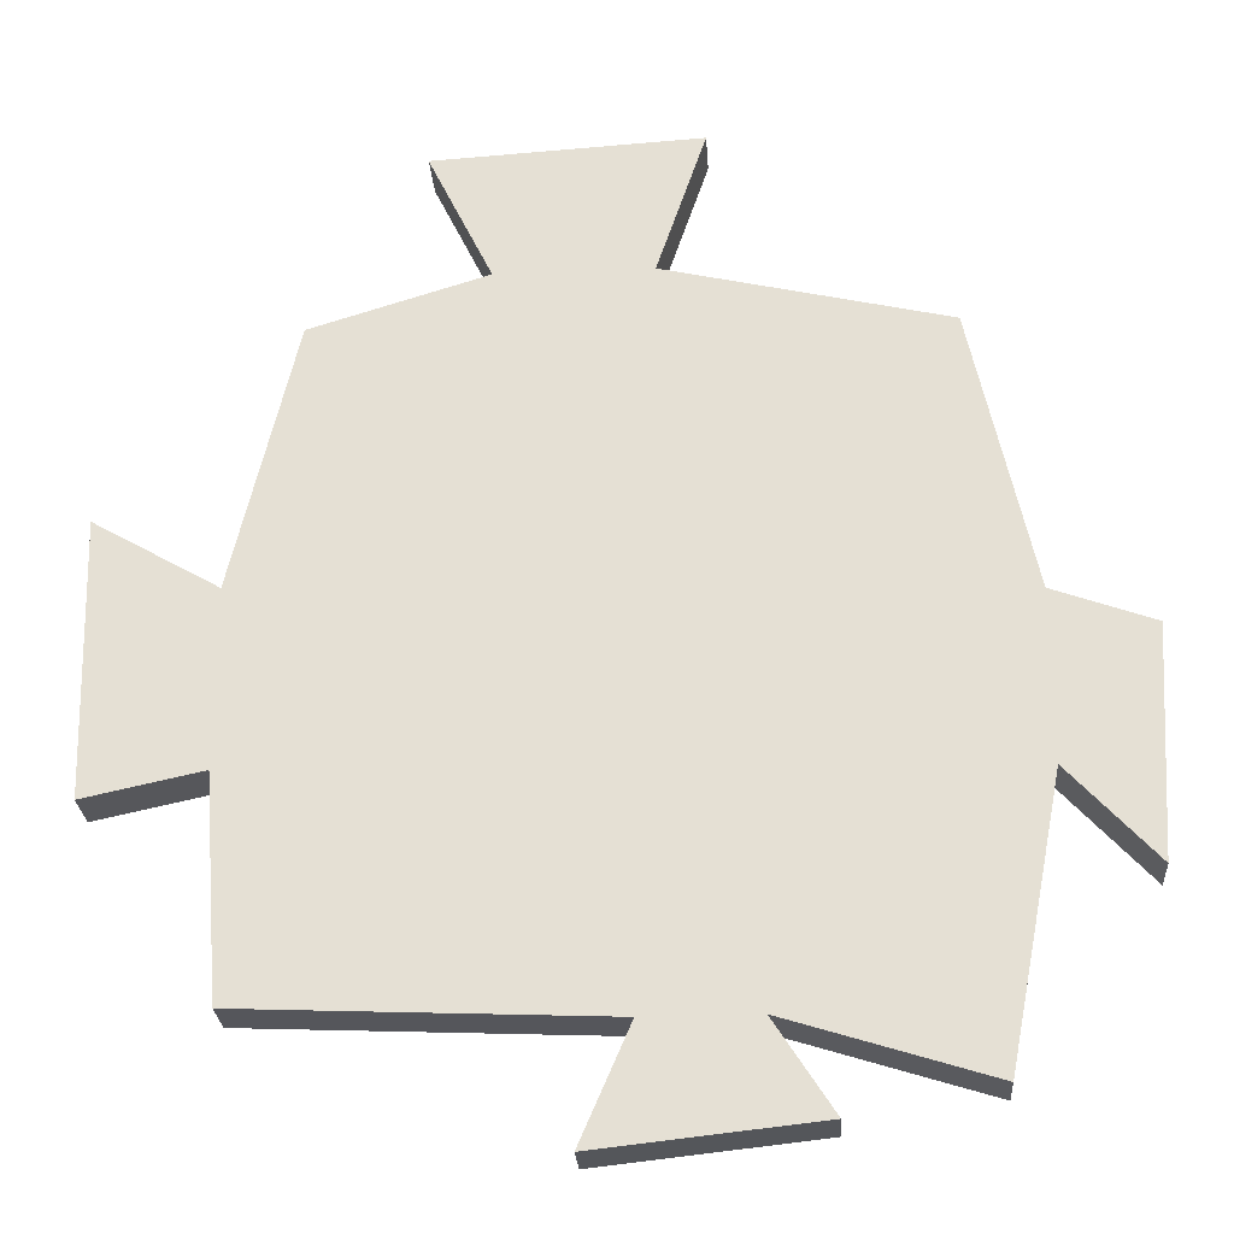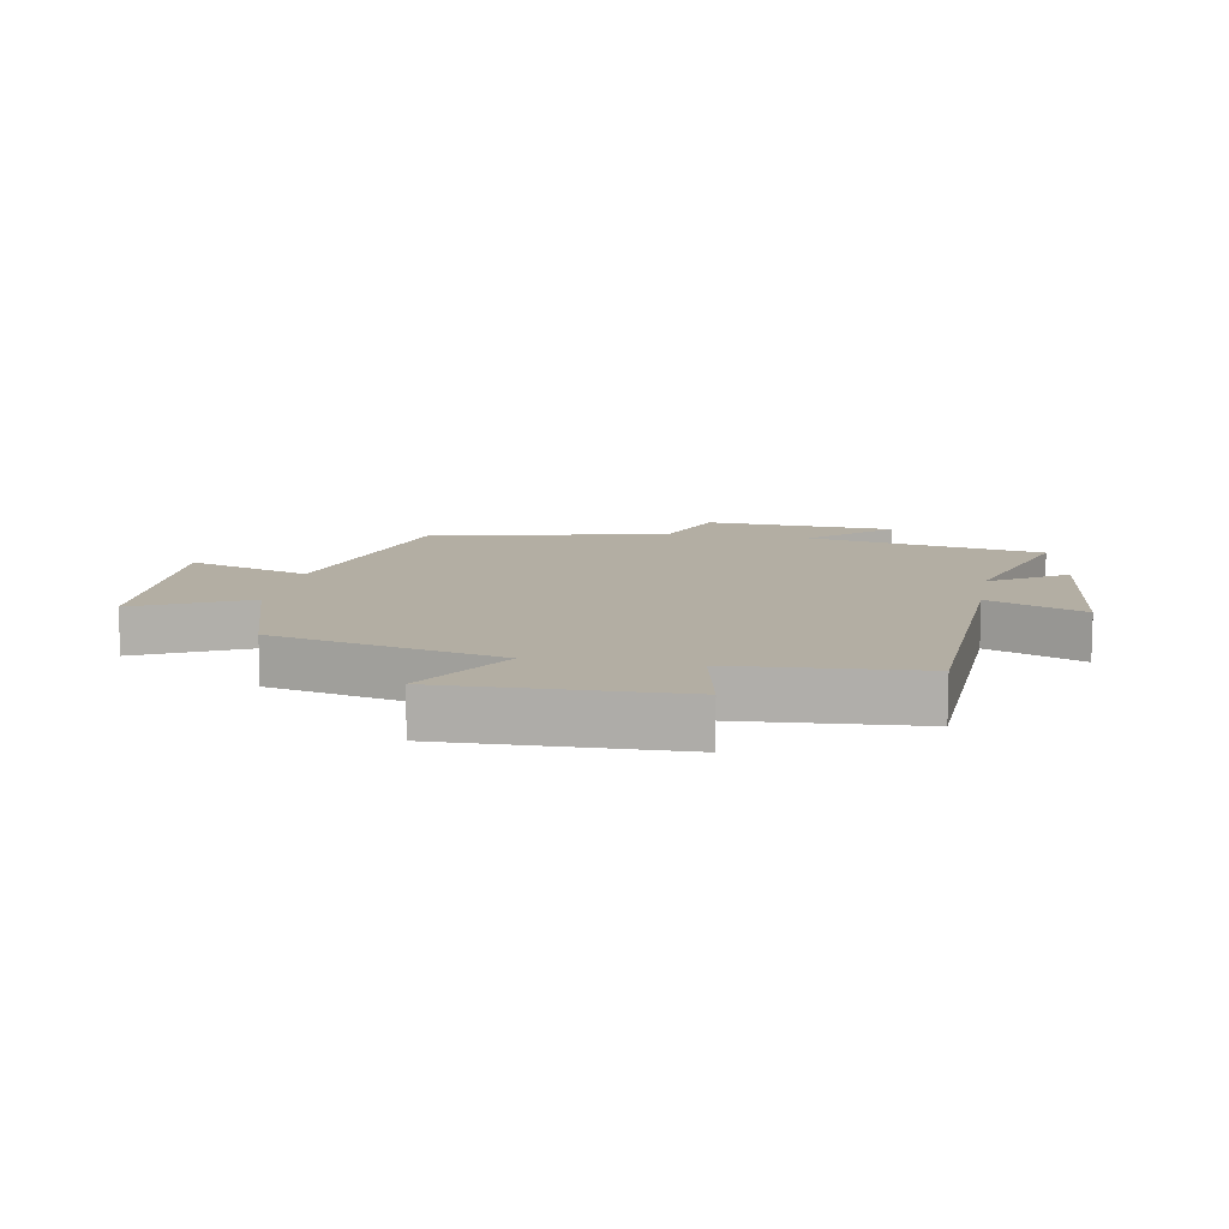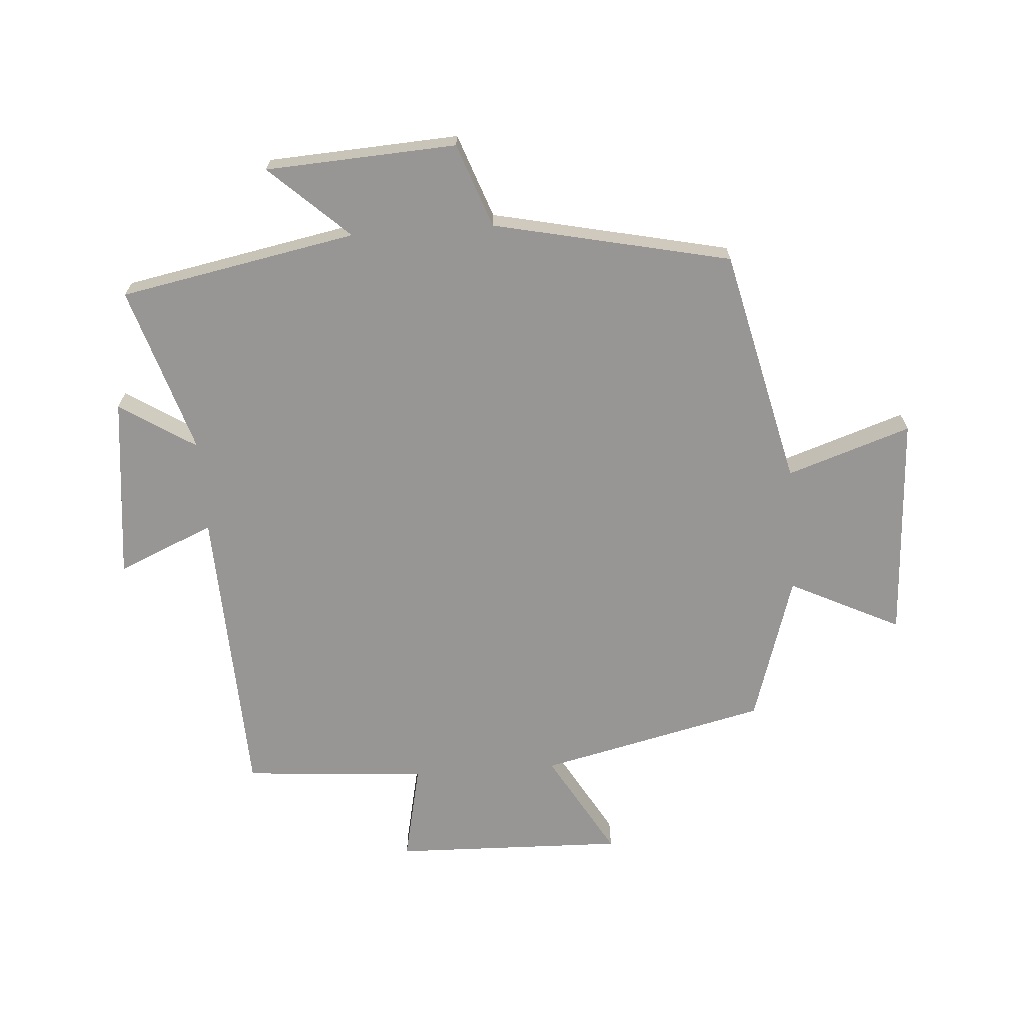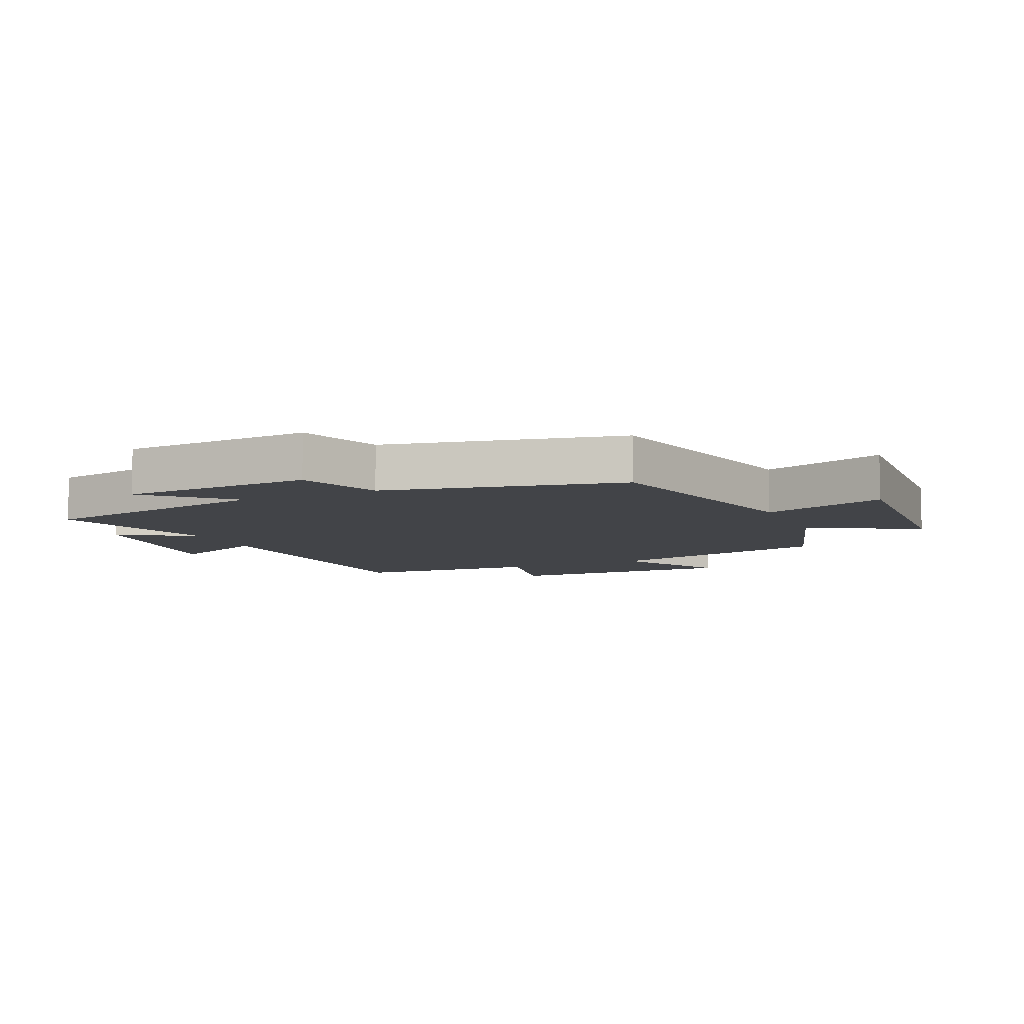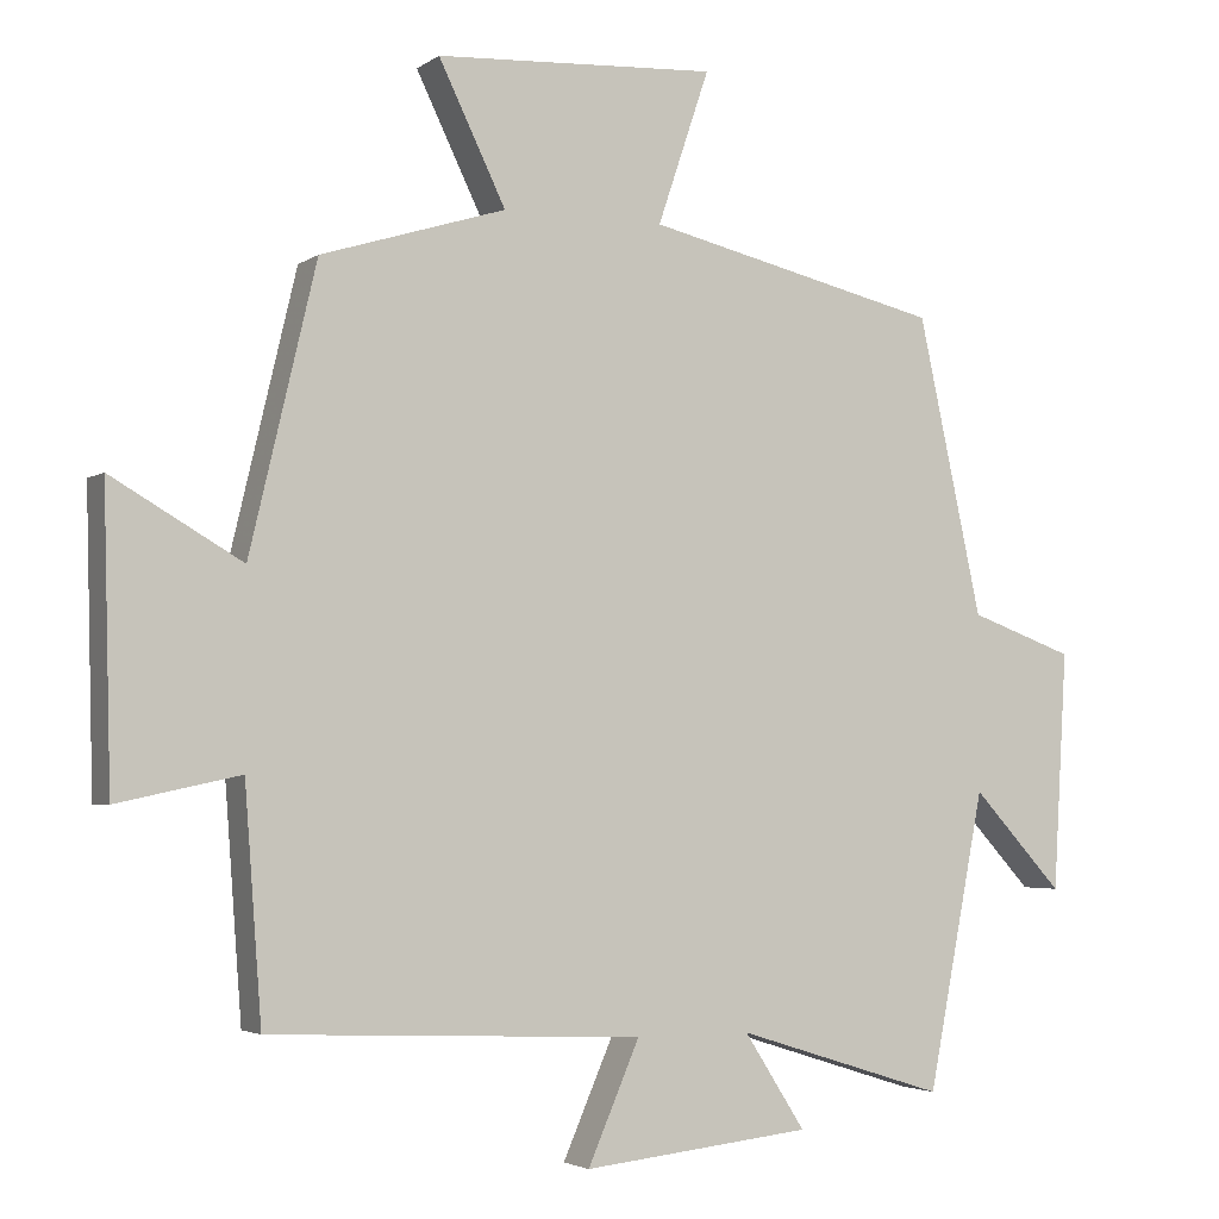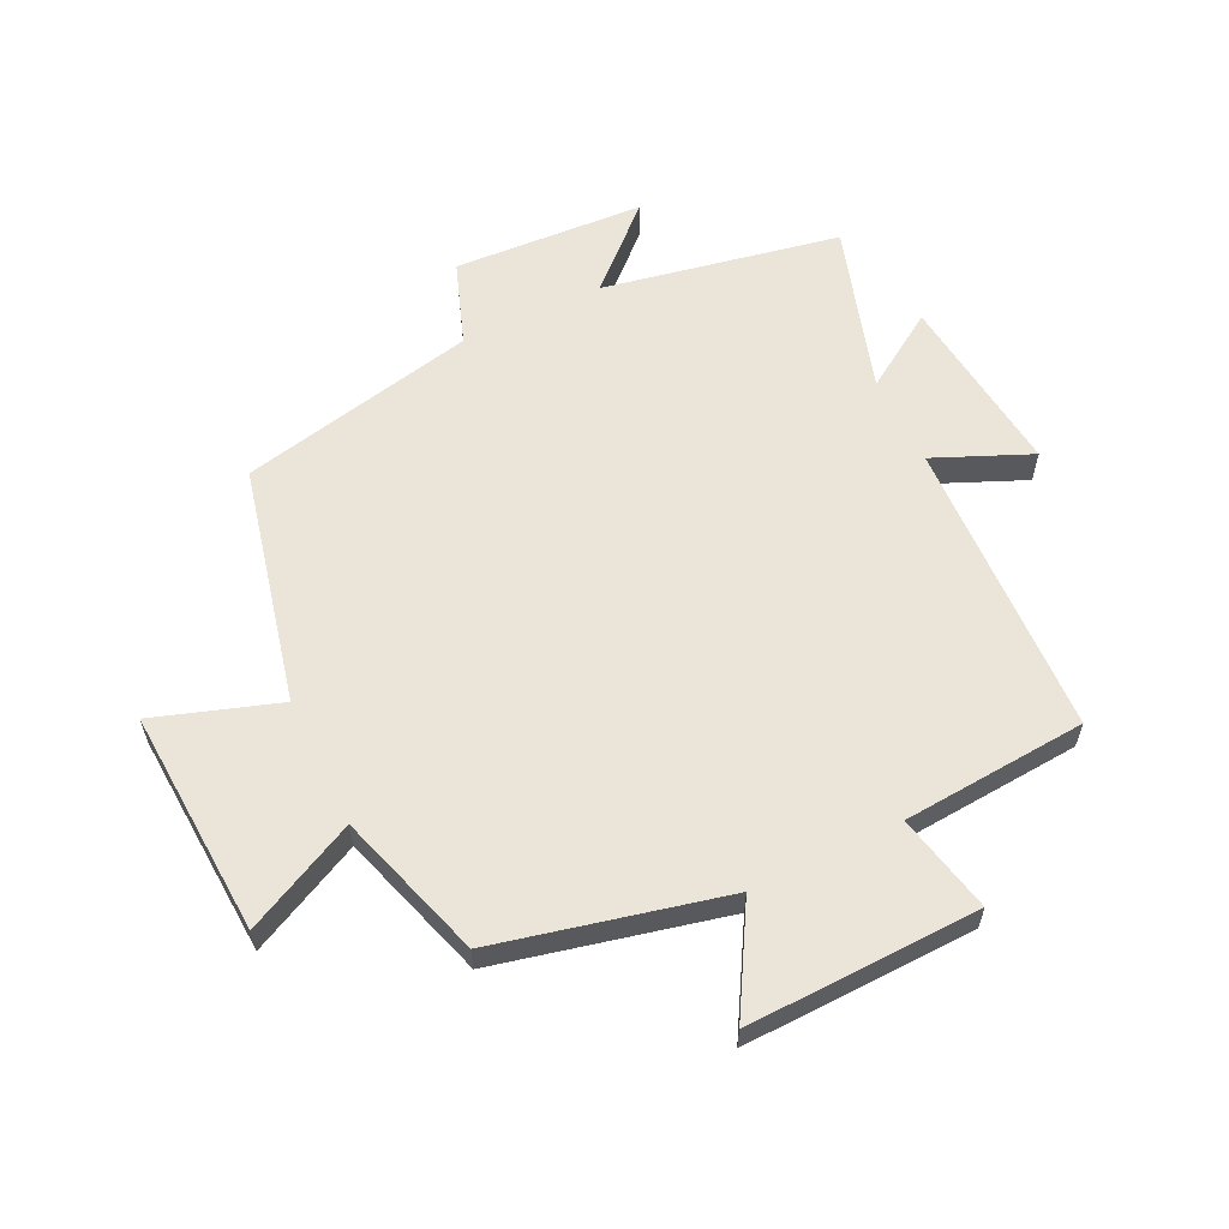
<metadata>
{"format":"obj","ext":"obj","renderer":"f3d","projection":"perspective","resolution":1024,"background":"white","views":[{"elev":-26.3,"azim":-176.2,"up":"+Z"},{"elev":11.0,"azim":100.3,"up":"+Y"},{"elev":-67.9,"azim":-86.0,"up":"+Y"},{"elev":-8.1,"azim":-66.0,"up":"+Y"},{"elev":-3.4,"azim":153.8,"up":"+Z"},{"elev":59.6,"azim":64.1,"up":"+Y"}]}
</metadata>
<code>
v 0.478 0.07 -0.479
v -0.005 0.07 -0.5
v 0.062 0.07 -0.655
v -0.234 0.07 -0.623
v -0.155 0.07 -0.5
v -0.426 0.07 -0.585
v -0.5 0.07 -0.203
v -0.617 0.07 -0.33
v -0.635 0.07 -0.022
v -0.5 0.07 0.027
v -0.417 0.07 0.41
v -0.035 0.07 0.5
v -0.102 0.07 0.699
v 0.262 0.07 0.679
v 0.175 0.07 0.5
v 0.414 0.07 0.426
v 0.5 0.07 0.06
v 0.669 0.07 0.158
v 0.659 0.07 -0.216
v 0.5 0.07 -0.182
v 0.478 0 -0.479
v -0.005 0 -0.5
v 0.062 0 -0.655
v -0.234 0 -0.623
v -0.155 0 -0.5
v -0.426 0 -0.585
v -0.5 0 -0.203
v -0.617 0 -0.33
v -0.635 0 -0.022
v -0.5 0 0.027
v -0.417 0 0.41
v -0.035 0 0.5
v -0.102 0 0.699
v 0.262 0 0.679
v 0.175 0 0.5
v 0.414 0 0.426
v 0.5 0 0.06
v 0.669 0 0.158
v 0.659 0 -0.216
v 0.5 0 -0.182
f 17 18 19 20
f 20 1 2
f 17 20 2
f 16 17 2
f 15 16 2
f 12 13 14 15
f 12 15 2
f 11 12 2
f 10 11 2
f 7 8 9 10
f 5 6 7 10
f 5 10 2 3
f 3 4 5
f 40 39 38 37
f 22 21 40
f 22 40 37
f 22 37 36
f 22 36 35
f 35 34 33 32
f 22 35 32
f 22 32 31
f 22 31 30
f 30 29 28 27
f 30 27 26 25
f 23 22 30 25
f 25 24 23
f 1 21 22 2
f 2 22 23 3
f 3 23 24 4
f 4 24 25 5
f 5 25 26 6
f 6 26 27 7
f 7 27 28 8
f 8 28 29 9
f 9 29 30 10
f 10 30 31 11
f 11 31 32 12
f 12 32 33 13
f 13 33 34 14
f 14 34 35 15
f 15 35 36 16
f 16 36 37 17
f 17 37 38 18
f 18 38 39 19
f 19 39 40 20
f 20 40 21 1

</code>
